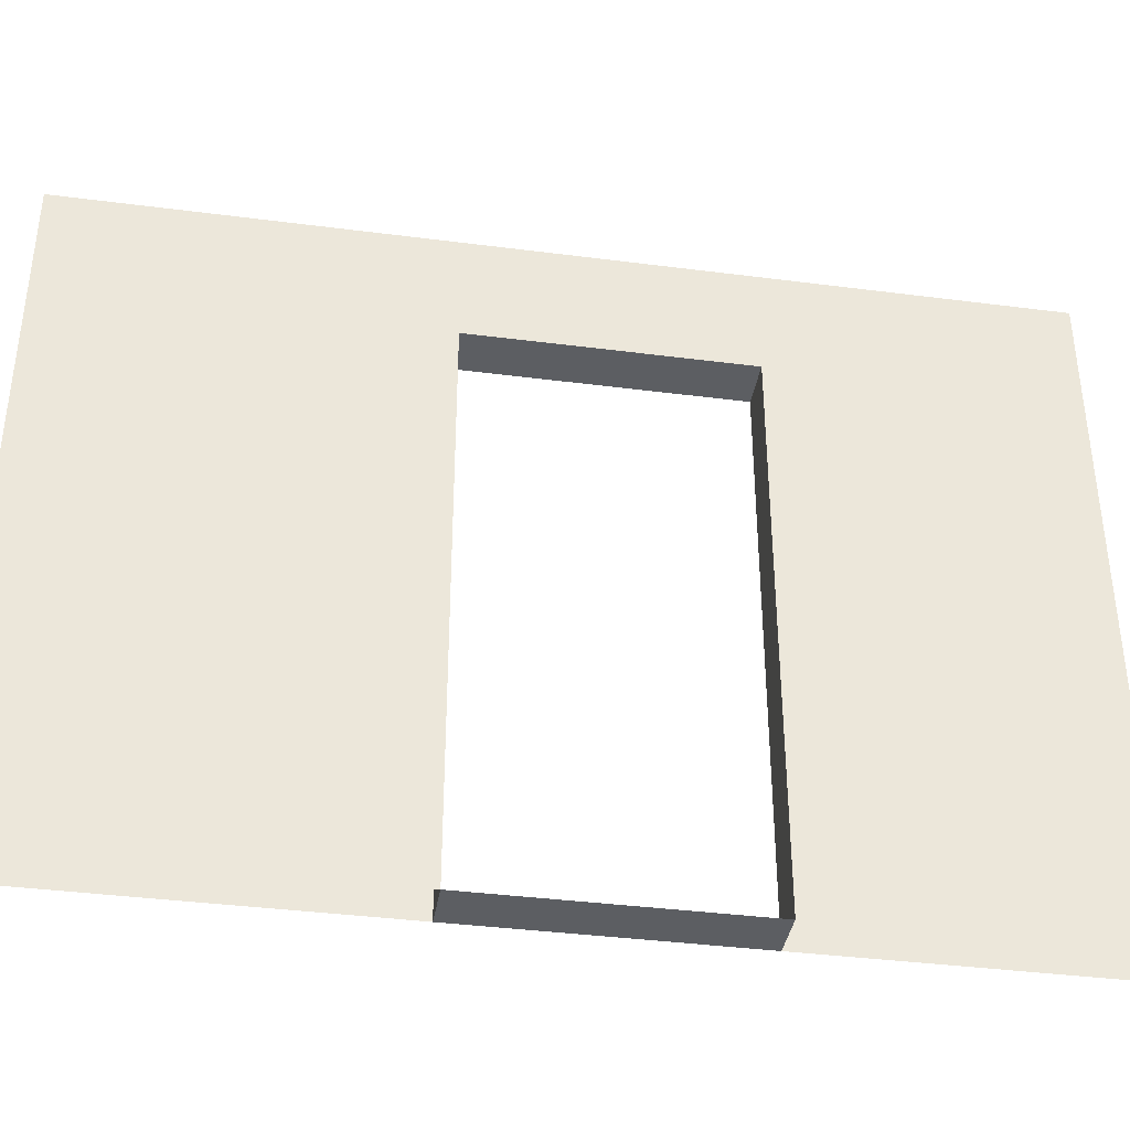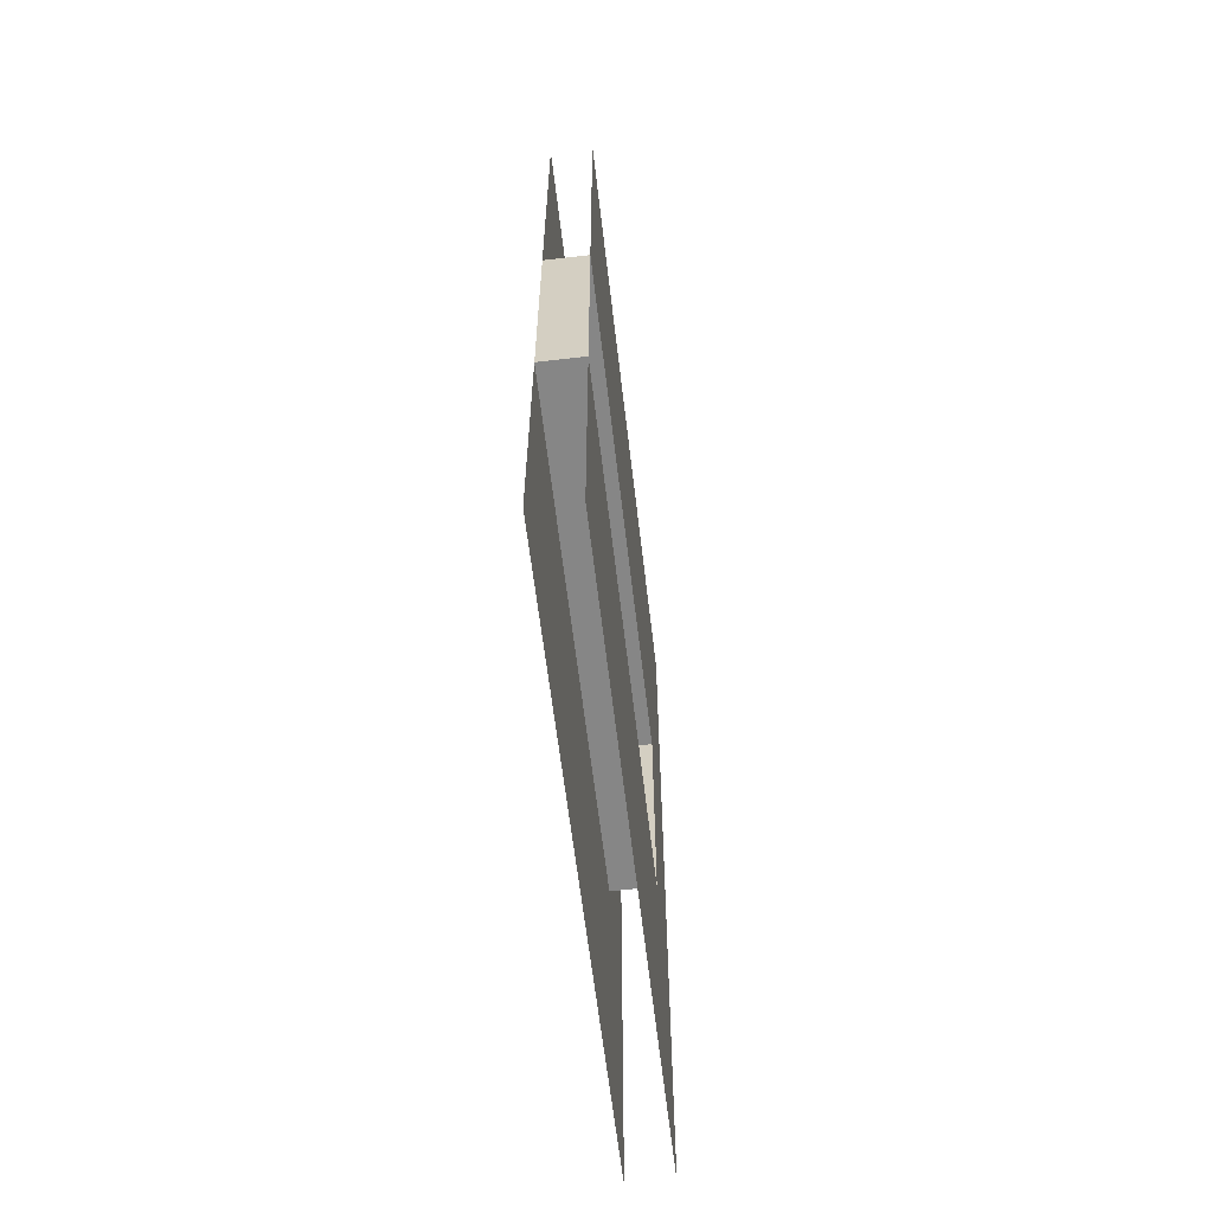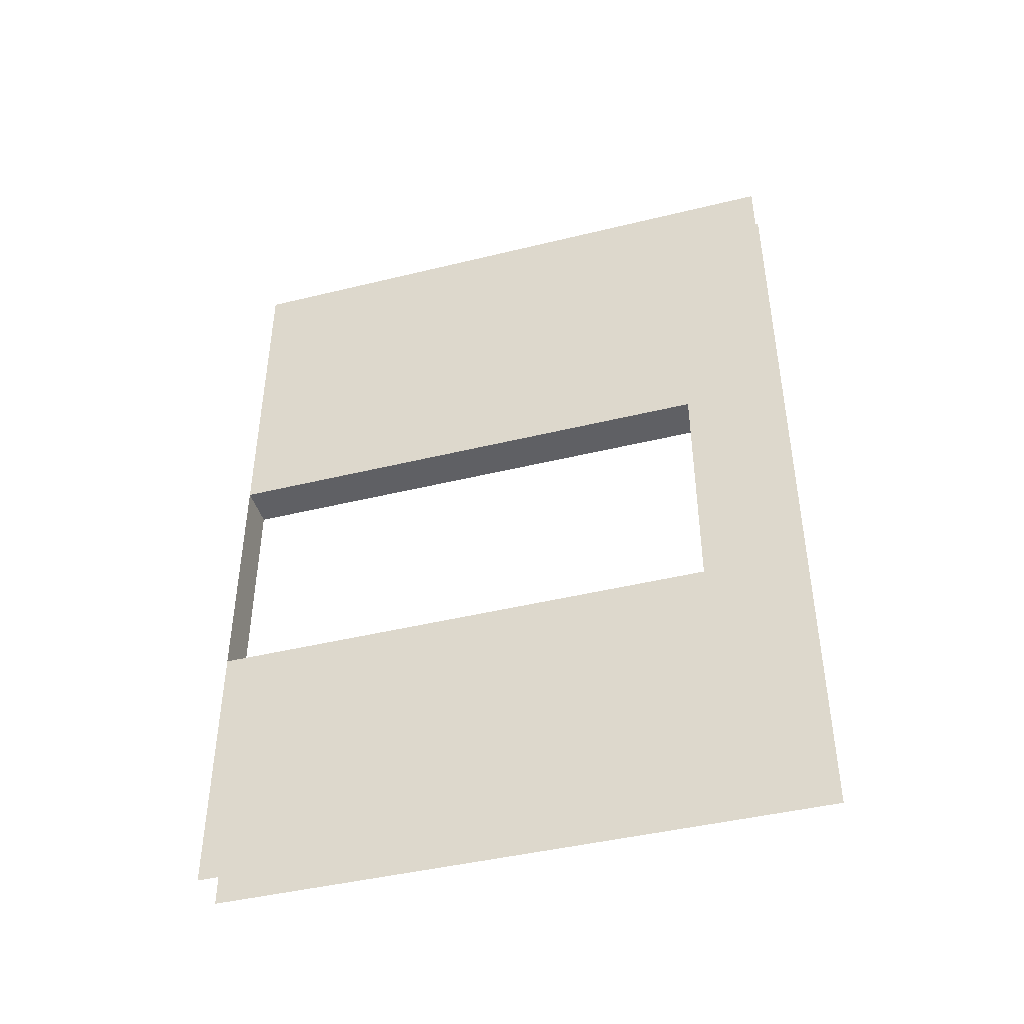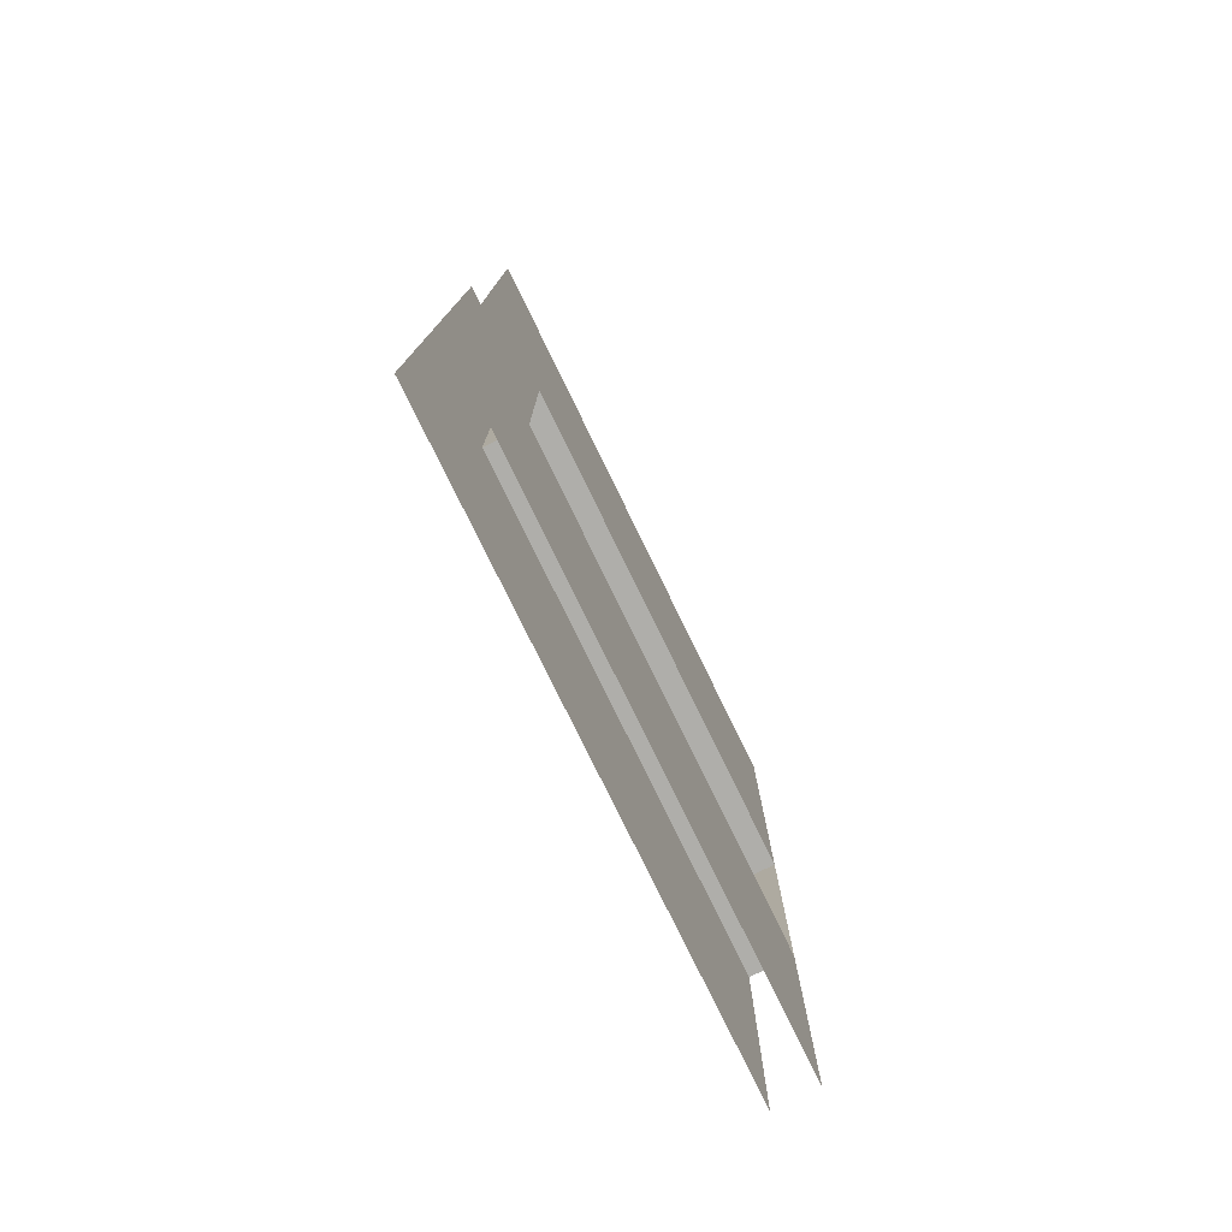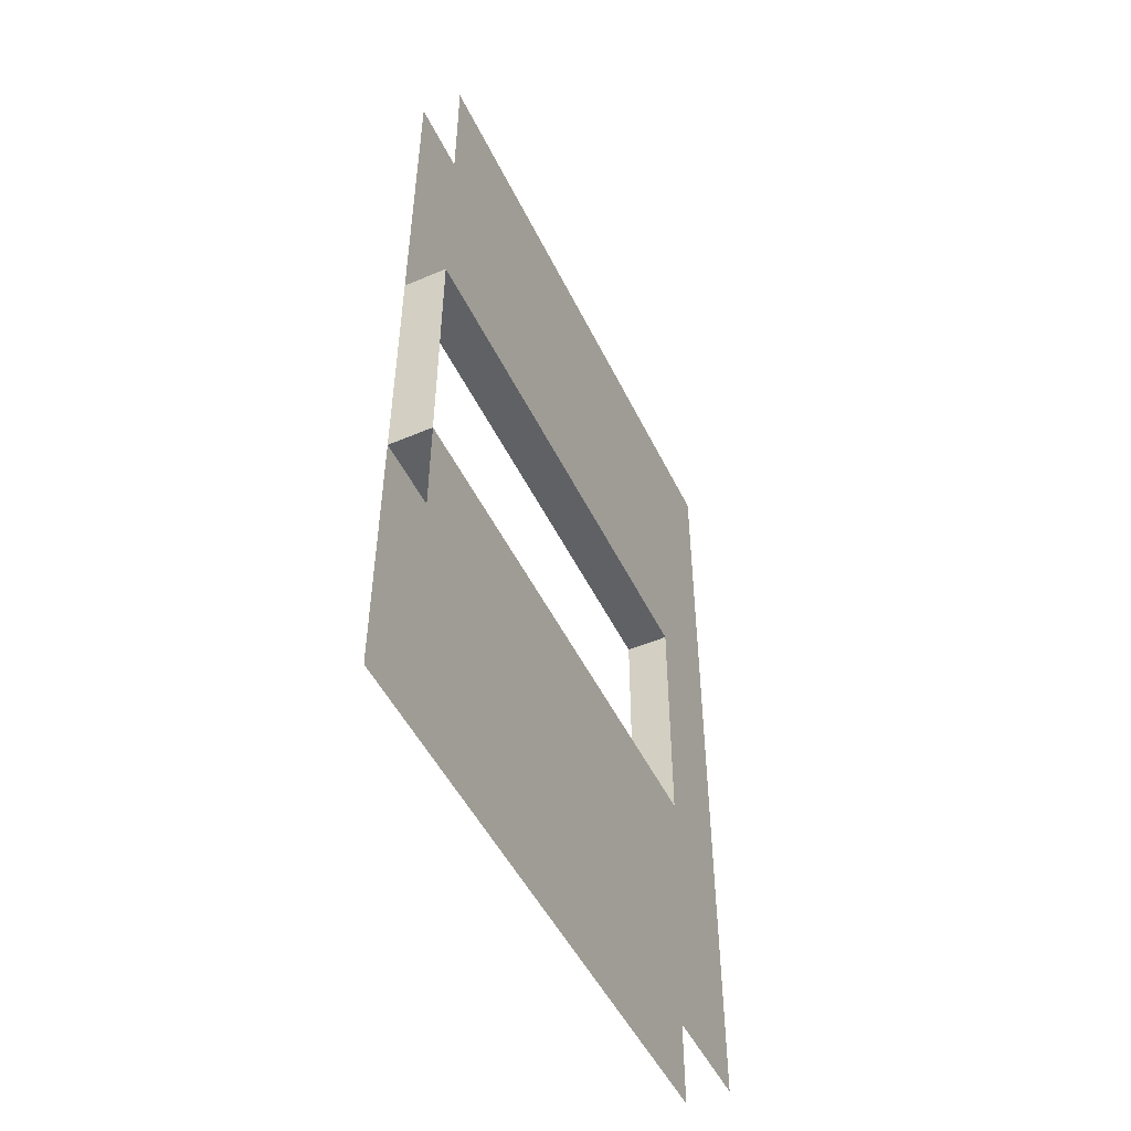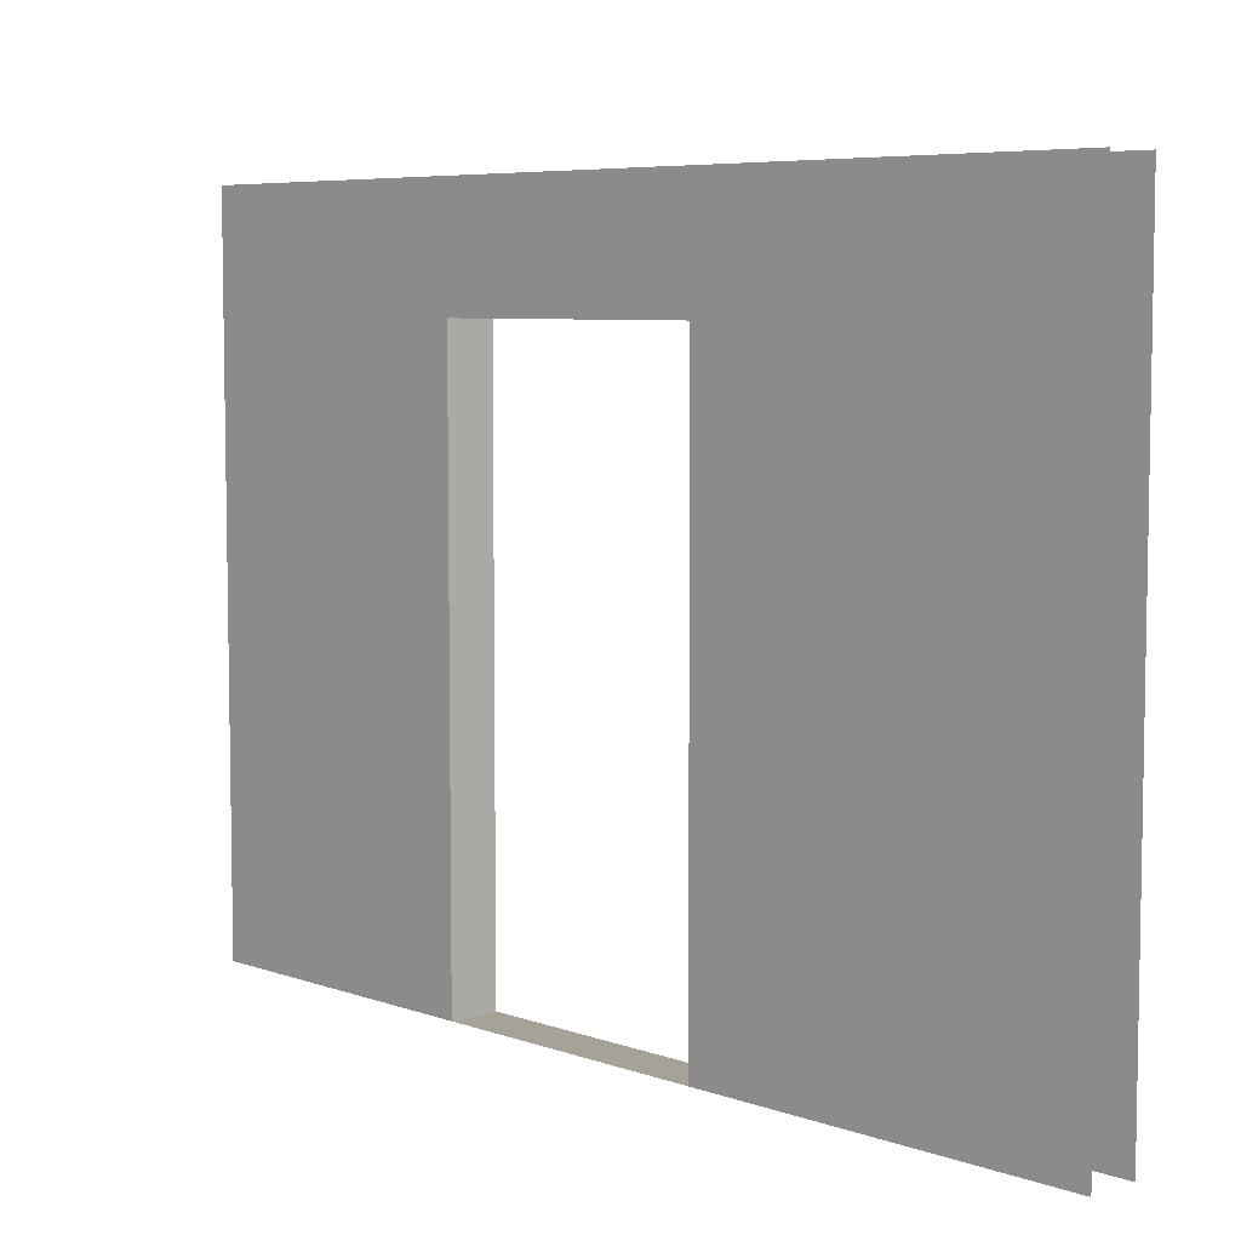
<metadata>
{"format":"obj","ext":"obj","renderer":"f3d","projection":"perspective","resolution":1024,"background":"white","views":[{"elev":-38.2,"azim":80.7,"up":"+Y"},{"elev":-62.1,"azim":6.7,"up":"+Z"},{"elev":-43.7,"azim":106.1,"up":"+Z"},{"elev":-77.6,"azim":-154.0,"up":"+Z"},{"elev":-49.4,"azim":25.2,"up":"+Z"},{"elev":6.4,"azim":-43.6,"up":"+Y"}]}
</metadata>
<code>
o Plane.004_Plane.003
v -0.1265 0 2.5
v -0.1265 0 -2.5
v -0.1265 0 -0.92
v -0.1265 0 0.52
v -0.1265 3.6 2.5
v -0.1265 3.6 -2.5
v -0.1265 3.6 -0.92
v -0.1265 3.6 0.52
v -0.1265 3.01 0.52
v -0.1265 3.01 -0.92
v -0.1265 3.01 -2.5
v -0.1265 3.01 2.5
v 0.1265 0 0.52
v 0.1265 3.01 0.52
v 0.1265 0 2.5
v 0.1265 0 -2.5
v 0.1265 0 -0.92
v 0.1265 3.6 2.5
v 0.1265 3.6 -2.5
v 0.1265 3.6 -0.92
v 0.1265 3.6 0.52
v 0.1265 3.01 -0.92
v 0.1265 3.01 -2.5
v 0.1265 3.01 2.5
f 2 3 10 11
f 4 1 12 9
f 10 9 8 7
f 11 10 7 6
f 9 12 5 8
f 4 9 14 13
f 3 4 13 17
f 10 3 17 22
f 9 10 22 14
f 16 23 22 17
f 13 14 24 15
f 22 20 21 14
f 23 19 20 22
f 14 21 18 24

</code>
